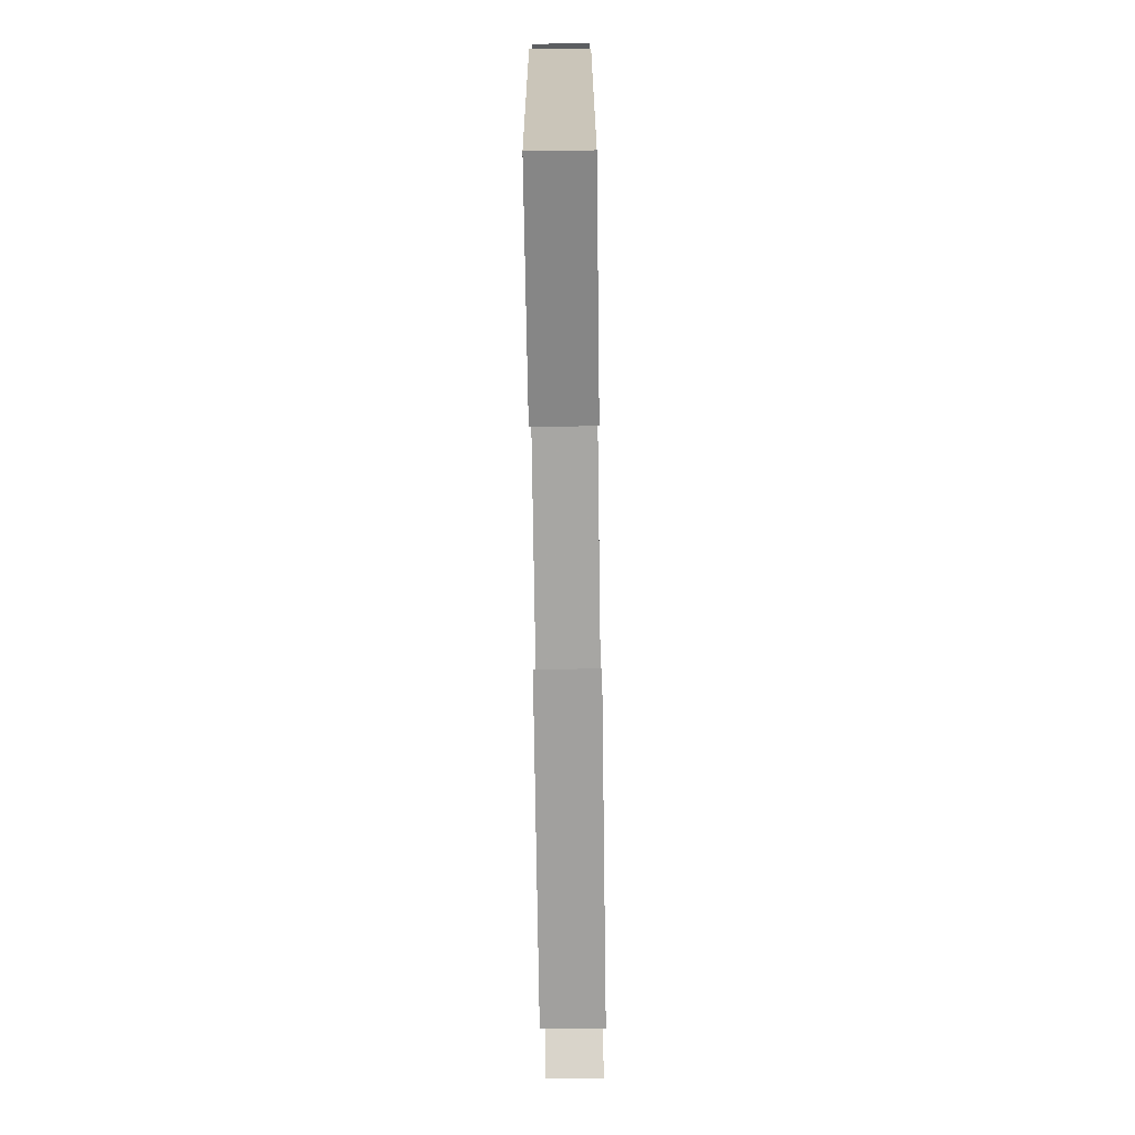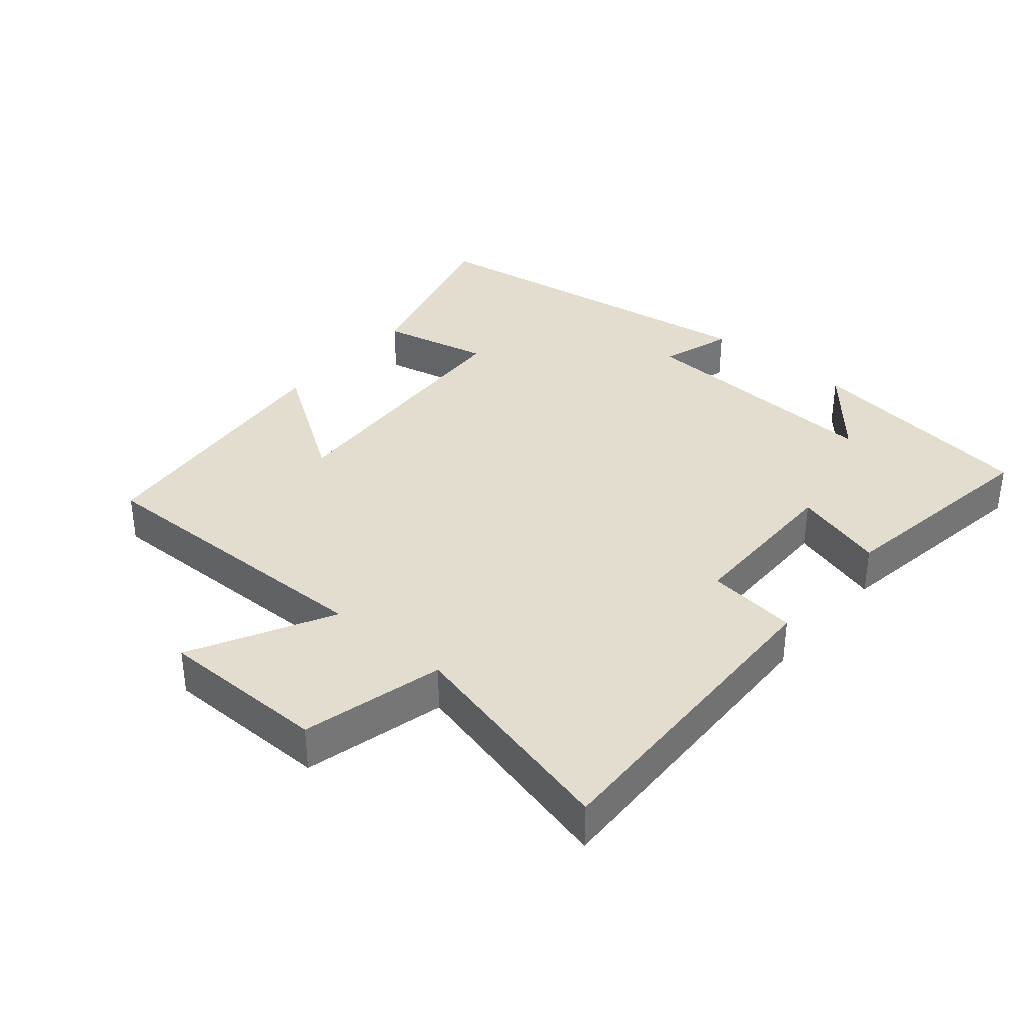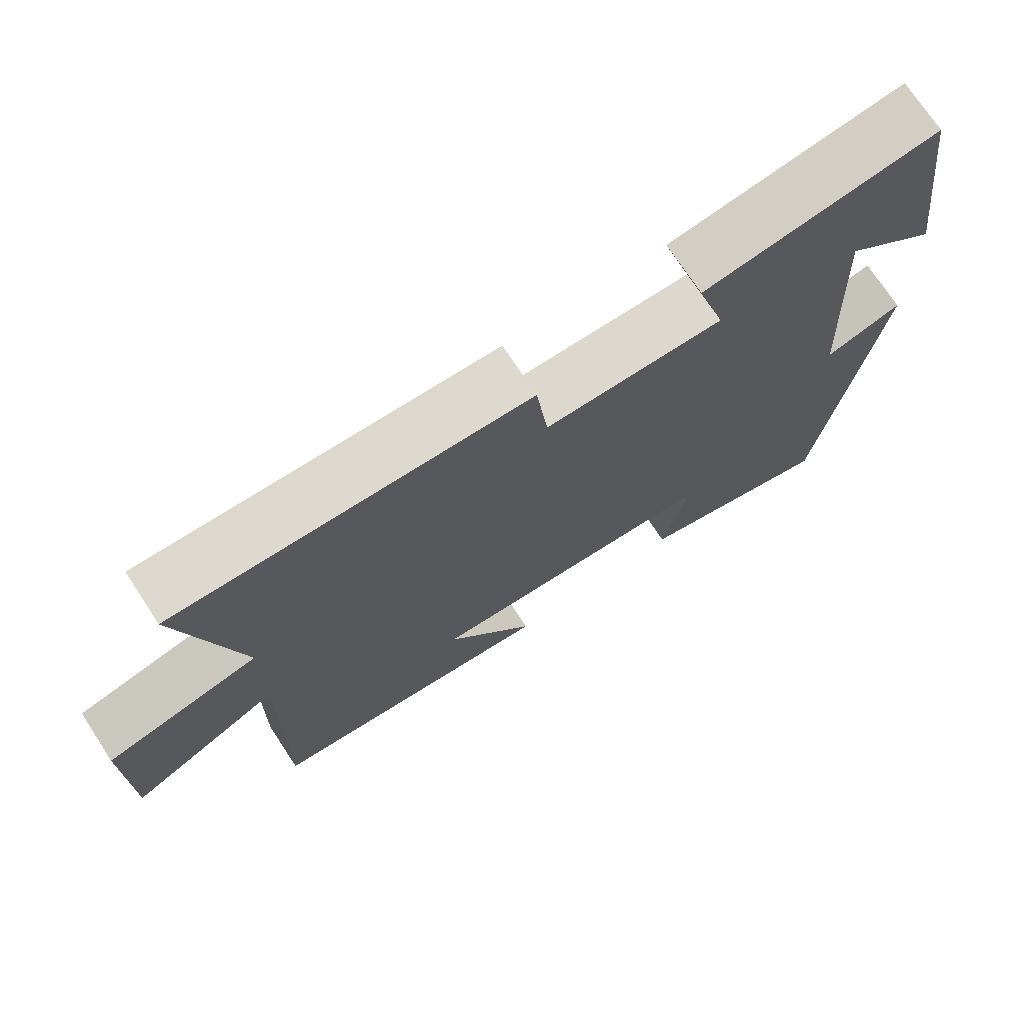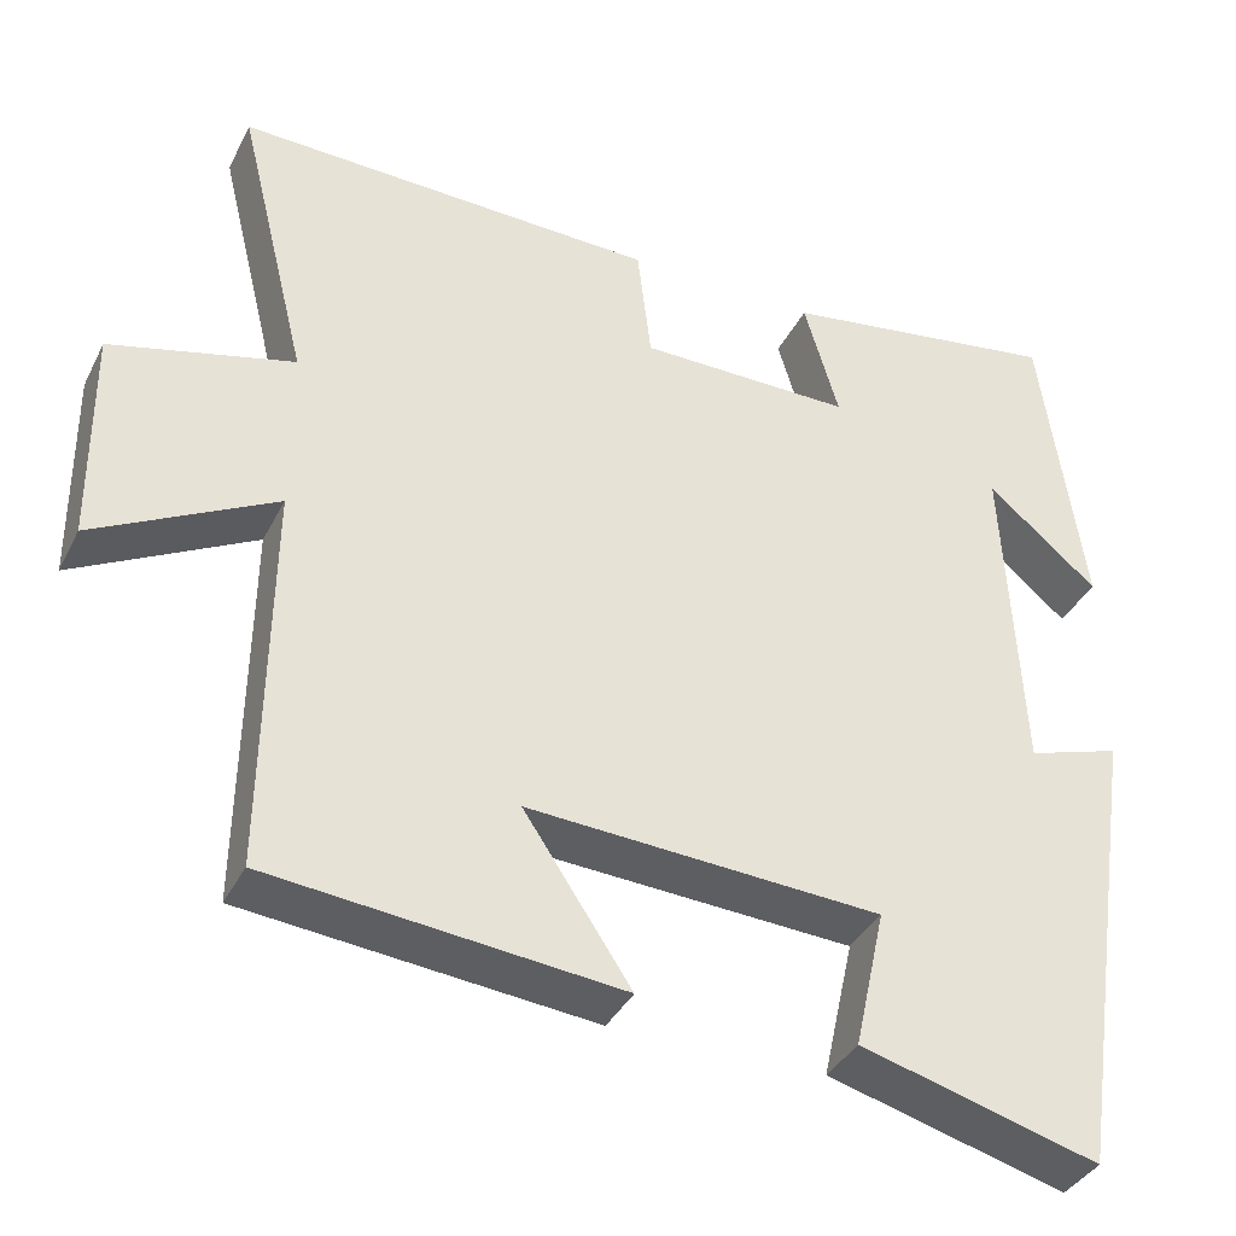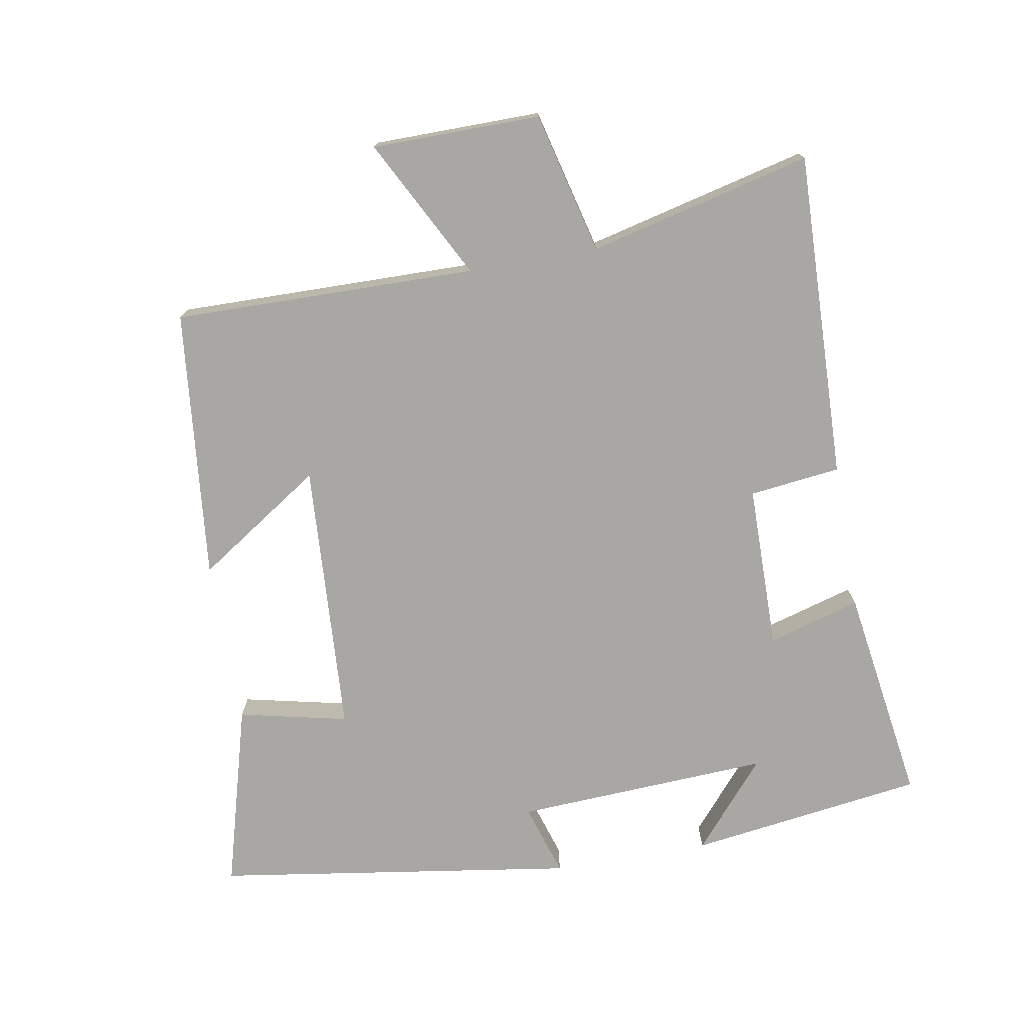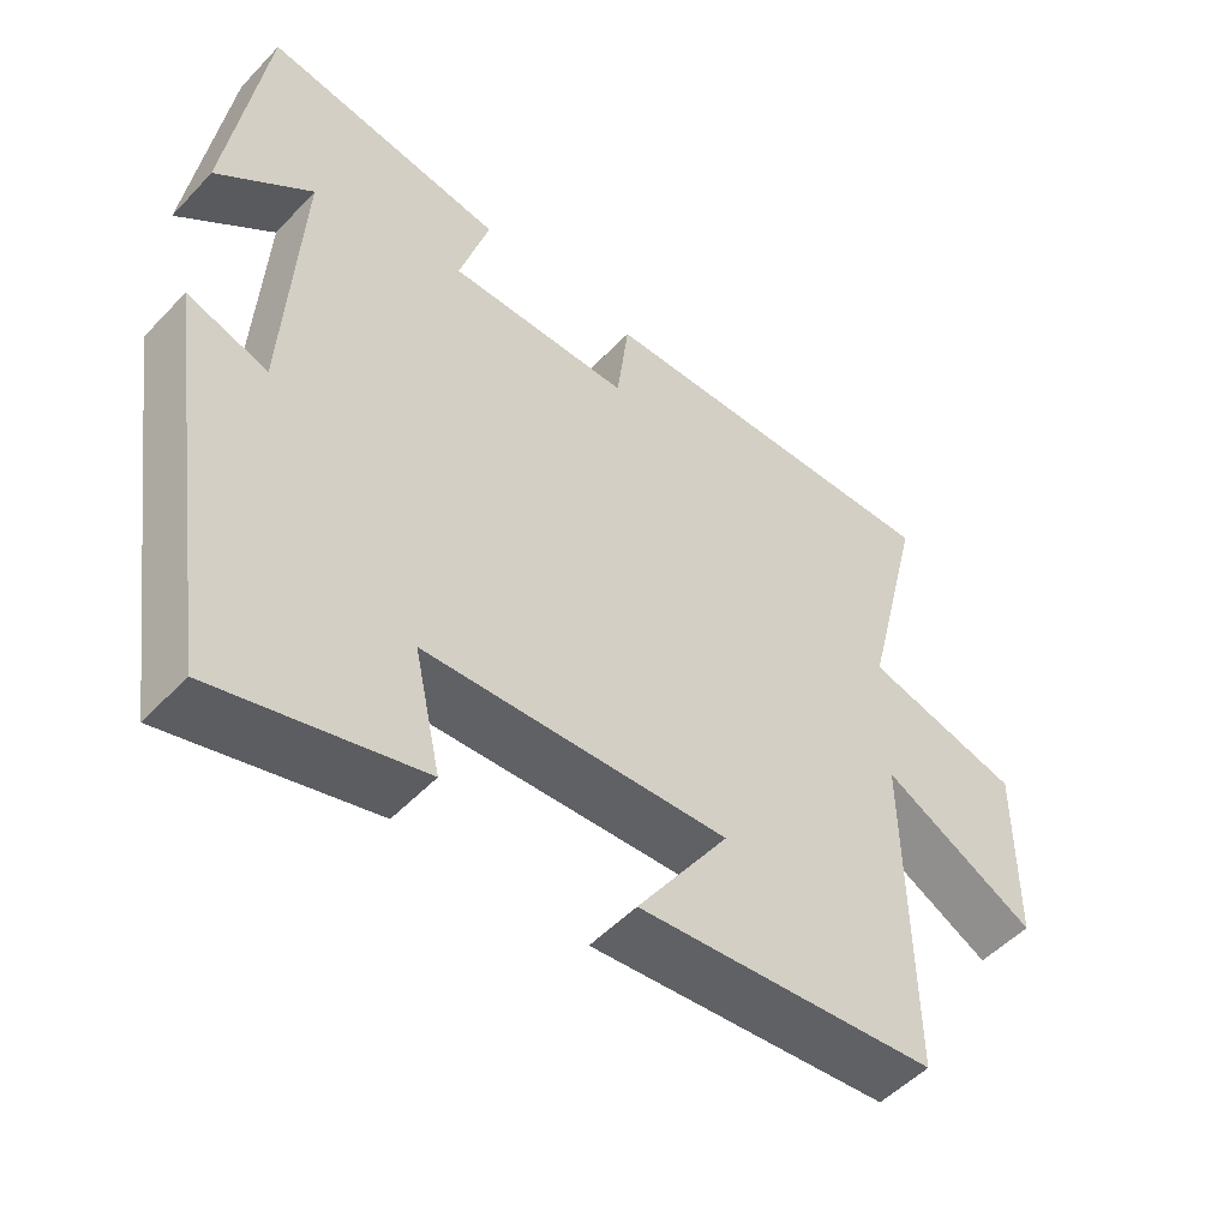
<metadata>
{"format":"obj","ext":"obj","renderer":"f3d","projection":"perspective","resolution":1024,"background":"white","views":[{"elev":-77.6,"azim":90.8,"up":"+Z"},{"elev":35.6,"azim":-49.7,"up":"+Y"},{"elev":72.7,"azim":-33.3,"up":"+Z"},{"elev":-37.3,"azim":-24.3,"up":"+Z"},{"elev":-74.7,"azim":-80.1,"up":"+Y"},{"elev":-51.7,"azim":138.2,"up":"+Z"}]}
</metadata>
<code>
v -0.506 0.07 -0.459
v -0.5 0.07 -0.009
v -0.708 0.07 -0.118
v -0.71 0.07 0.132
v -0.5 0.07 0.185
v -0.581 0.07 0.515
v -0.095 0.07 0.5
v -0.079 0.07 0.365
v 0.167 0.07 0.363
v 0.127 0.07 0.5
v 0.451 0.07 0.549
v 0.5 0.07 0.199
v 0.372 0.07 0.307
v 0.392 0.07 -0.073
v 0.5 0.07 -0.039
v 0.42 0.07 -0.576
v 0.145 0.07 -0.5
v 0.181 0.07 -0.338
v -0.227 0.07 -0.314
v -0.103 0.07 -0.5
v -0.506 0 -0.459
v -0.5 0 -0.009
v -0.708 0 -0.118
v -0.71 0 0.132
v -0.5 0 0.185
v -0.581 0 0.515
v -0.095 0 0.5
v -0.079 0 0.365
v 0.167 0 0.363
v 0.127 0 0.5
v 0.451 0 0.549
v 0.5 0 0.199
v 0.372 0 0.307
v 0.392 0 -0.073
v 0.5 0 -0.039
v 0.42 0 -0.576
v 0.145 0 -0.5
v 0.181 0 -0.338
v -0.227 0 -0.314
v -0.103 0 -0.5
f 19 20 1 2
f 18 19 2
f 15 16 17 18
f 14 15 18
f 13 14 18 2
f 11 12 13
f 9 10 11 13
f 8 9 13 2
f 5 6 7 8
f 5 8 2 3
f 3 4 5
f 22 21 40 39
f 22 39 38
f 38 37 36 35
f 38 35 34
f 22 38 34 33
f 33 32 31
f 33 31 30 29
f 22 33 29 28
f 28 27 26 25
f 23 22 28 25
f 25 24 23
f 1 21 22 2
f 2 22 23 3
f 3 23 24 4
f 4 24 25 5
f 5 25 26 6
f 6 26 27 7
f 7 27 28 8
f 8 28 29 9
f 9 29 30 10
f 10 30 31 11
f 11 31 32 12
f 12 32 33 13
f 13 33 34 14
f 14 34 35 15
f 15 35 36 16
f 16 36 37 17
f 17 37 38 18
f 18 38 39 19
f 19 39 40 20
f 20 40 21 1

</code>
